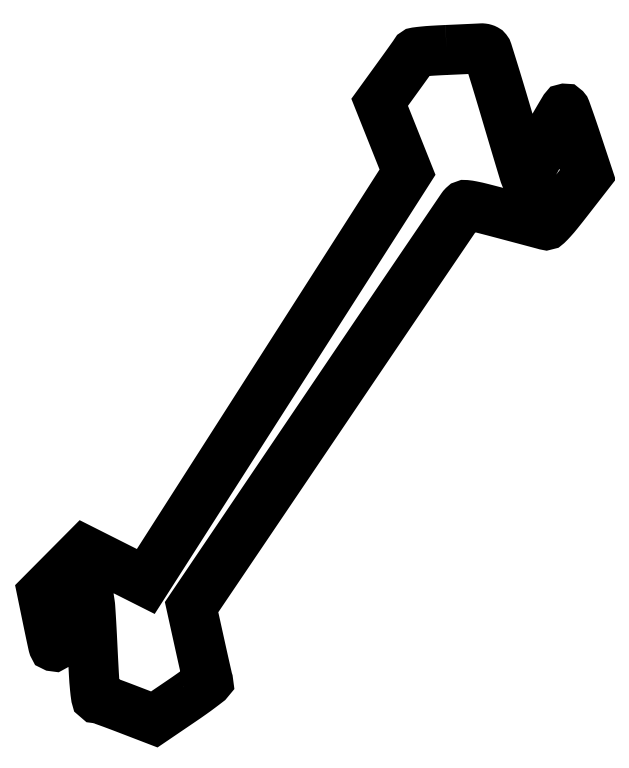
<metadata>
{"format":"dxf","ext":"dxf","renderer":"ezdxf+matplotlib","layout":"modelspace","background":"white","min_lineweight":24,"dpi":150}
</metadata>
<code>
0
SECTION
2
ENTITIES
0
POLYLINE
8
0
66
1
70
1
0
VERTEX
8
0
10
264.5
20
437.8
42
0.003524
0
VERTEX
8
0
10
255.4
20
437.3
42
0.01065
0
VERTEX
8
0
10
249.2
20
436.8
42
0.007756
0
VERTEX
8
0
10
244.8
20
436.3
42
0.2356
0
VERTEX
8
0
10
243.9
20
435.7
42
-0.02616
0
VERTEX
8
0
10
243.3
20
434.8
42
-0.000461
0
VERTEX
8
0
10
240.1
20
430.3
42
-0.001159
0
VERTEX
8
0
10
236.3
20
425.1
42
-0.000773
0
VERTEX
8
0
10
232
20
419.1
42
0
0
VERTEX
8
0
10
220.8
20
403.6
42
0
0
VERTEX
8
0
10
229.9
20
380.8
42
0
0
VERTEX
8
0
10
239
20
358
42
0
0
VERTEX
8
0
10
153.5
20
224.2
42
0
0
VERTEX
8
0
10
67.94
20
90.43
42
0
0
VERTEX
8
0
10
47.94
20
100.5
42
0
0
VERTEX
8
0
10
27.94
20
110.6
42
0
0
VERTEX
8
0
10
14.11
20
96.66
42
0
0
VERTEX
8
0
10
0.2846
20
82.73
42
0
0
VERTEX
8
0
10
3.705
20
66.12
42
0.000865
0
VERTEX
8
0
10
5.047
20
59.65
42
0.001281
0
VERTEX
8
0
10
6.248
20
53.99
42
0.000562
0
VERTEX
8
0
10
7.292
20
49.16
42
0.0257
0
VERTEX
8
0
10
7.558
20
48.18
42
0.5199
0
VERTEX
8
0
10
7.995
20
48.05
42
0.03625
0
VERTEX
8
0
10
9.12
20
49.07
42
0.0271
0
VERTEX
8
0
10
10.61
20
50.8
42
0.01299
0
VERTEX
8
0
10
12.33
20
53.18
42
-0.002842
0
VERTEX
8
0
10
14.49
20
56.28
42
-0.001127
0
VERTEX
8
0
10
17.49
20
60.52
42
-0.001115
0
VERTEX
8
0
10
20.74
20
65.08
42
-0.001399
0
VERTEX
8
0
10
23.78
20
69.29
42
0
0
VERTEX
8
0
10
30.89
20
79.09
42
0
0
VERTEX
8
0
10
31.4
20
75.79
42
-0.02134
0
VERTEX
8
0
10
31.64
20
73.58
42
-0.001332
0
VERTEX
8
0
10
32.07
20
67
42
-0.001967
0
VERTEX
8
0
10
32.52
20
59.17
42
-0.001458
0
VERTEX
8
0
10
32.97
20
50.5
42
0.001475
0
VERTEX
8
0
10
33.99
20
30.37
42
0.01059
0
VERTEX
8
0
10
34.73
20
20.66
42
0.01319
0
VERTEX
8
0
10
35.44
20
14.91
42
0.3712
0
VERTEX
8
0
10
36.49
20
14
42
-0.08511
0
VERTEX
8
0
10
37.41
20
13.84
42
-0.001233
0
VERTEX
8
0
10
42.63
20
11.98
42
-0.003353
0
VERTEX
8
0
10
48.69
20
9.765
42
-0.002201
0
VERTEX
8
0
10
55.63
20
7.134
42
0
0
VERTEX
8
0
10
73.5
20
0.2671
42
0
0
VERTEX
8
0
10
91.28
20
12.34
42
0.004701
0
VERTEX
8
0
10
98.07
20
17.05
42
0.007682
0
VERTEX
8
0
10
103.7
20
21.17
42
0.002421
0
VERTEX
8
0
10
108.5
20
24.8
42
0.3283
0
VERTEX
8
0
10
108.7
20
25.46
42
-0.03239
0
VERTEX
8
0
10
108.4
20
26.28
42
-0.000244
0
VERTEX
8
0
10
106.9
20
33.12
42
-0.000912
0
VERTEX
8
0
10
105.1
20
40.97
42
-0.000585
0
VERTEX
8
0
10
103.1
20
50.08
42
0
0
VERTEX
8
0
10
97.87
20
73.67
42
0
0
VERTEX
8
0
10
186
20
204.1
42
-0.000213
0
VERTEX
8
0
10
219.9
20
254.2
42
-0.000349
0
VERTEX
8
0
10
248.6
20
296.6
42
-2.7e-05
0
VERTEX
8
0
10
274.5
20
334.7
42
-0.0452
0
VERTEX
8
0
10
275.5
20
335.9
42
-0.2281
0
VERTEX
8
0
10
277.1
20
336.5
42
-0.02319
0
VERTEX
8
0
10
281.2
20
335.9
42
-0.01381
0
VERTEX
8
0
10
288
20
334.3
42
-0.001923
0
VERTEX
8
0
10
302.2
20
330.6
42
-0.000136
0
VERTEX
8
0
10
312
20
328
42
-0.000206
0
VERTEX
8
0
10
320.6
20
325.7
42
-7.6e-05
0
VERTEX
8
0
10
327.9
20
323.7
42
-0.005061
0
VERTEX
8
0
10
329.2
20
323.4
42
0.2701
0
VERTEX
8
0
10
330.5
20
323.7
42
0.01528
0
VERTEX
8
0
10
333.4
20
326.8
42
0.01469
0
VERTEX
8
0
10
337.5
20
331.6
42
0.0039
0
VERTEX
8
0
10
343.8
20
339.6
42
0
0
VERTEX
8
0
10
356.8
20
356.2
42
0
0
VERTEX
8
0
10
349.8
20
377.4
42
0.001888
0
VERTEX
8
0
10
347
20
385.5
42
0.002941
0
VERTEX
8
0
10
344.6
20
392.5
42
0.000852
0
VERTEX
8
0
10
342.4
20
398.6
42
0.0987
0
VERTEX
8
0
10
342
20
399.3
42
0.5032
0
VERTEX
8
0
10
341.5
20
399.3
42
0.001743
0
VERTEX
8
0
10
337.8
20
393.1
42
0.006401
0
VERTEX
8
0
10
333.7
20
385.9
42
0.003759
0
VERTEX
8
0
10
328.9
20
377.1
42
-0.002779
0
VERTEX
8
0
10
322.9
20
366.1
42
-0.01177
0
VERTEX
8
0
10
319.1
20
359.6
42
-0.01328
0
VERTEX
8
0
10
316.6
20
355.7
42
-0.5927
0
VERTEX
8
0
10
315.8
20
355.8
42
-0.02619
0
VERTEX
8
0
10
315.3
20
357.1
42
-0.000193
0
VERTEX
8
0
10
311.8
20
368.6
42
-0.00073
0
VERTEX
8
0
10
307.9
20
381.7
42
-0.000468
0
VERTEX
8
0
10
303.4
20
397
42
0.001337
0
VERTEX
8
0
10
298.8
20
412.2
42
0.002114
0
VERTEX
8
0
10
294.9
20
425.3
42
0.000483
0
VERTEX
8
0
10
291.3
20
436.7
42
0.09117
0
VERTEX
8
0
10
290.7
20
437.8
42
0.1059
0
VERTEX
8
0
10
290.2
20
438.2
42
0.04676
0
VERTEX
8
0
10
289.3
20
438.6
42
0.04344
0
VERTEX
8
0
10
288.2
20
438.8
42
0.04485
0
VERTEX
8
0
10
287.1
20
438.8
42
-0.002771
0
VERTEX
8
0
10
285.3
20
438.8
42
-0.000138
0
VERTEX
8
0
10
279.4
20
438.5
42
-0.000222
0
VERTEX
8
0
10
272.4
20
438.2
42
-0.000161
0
SEQEND
0
ENDSEC
0
EOF

</code>
